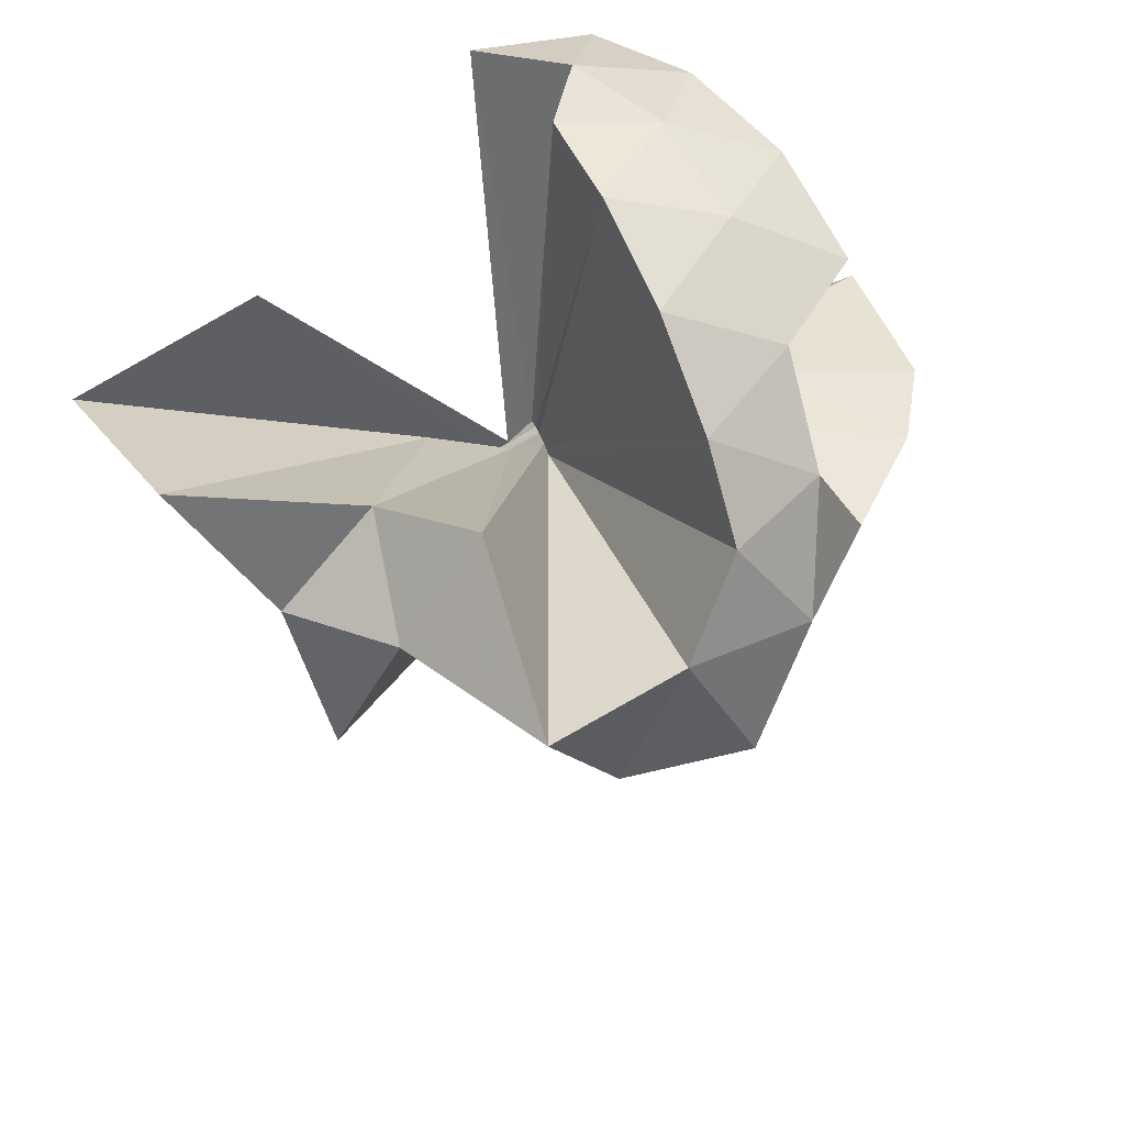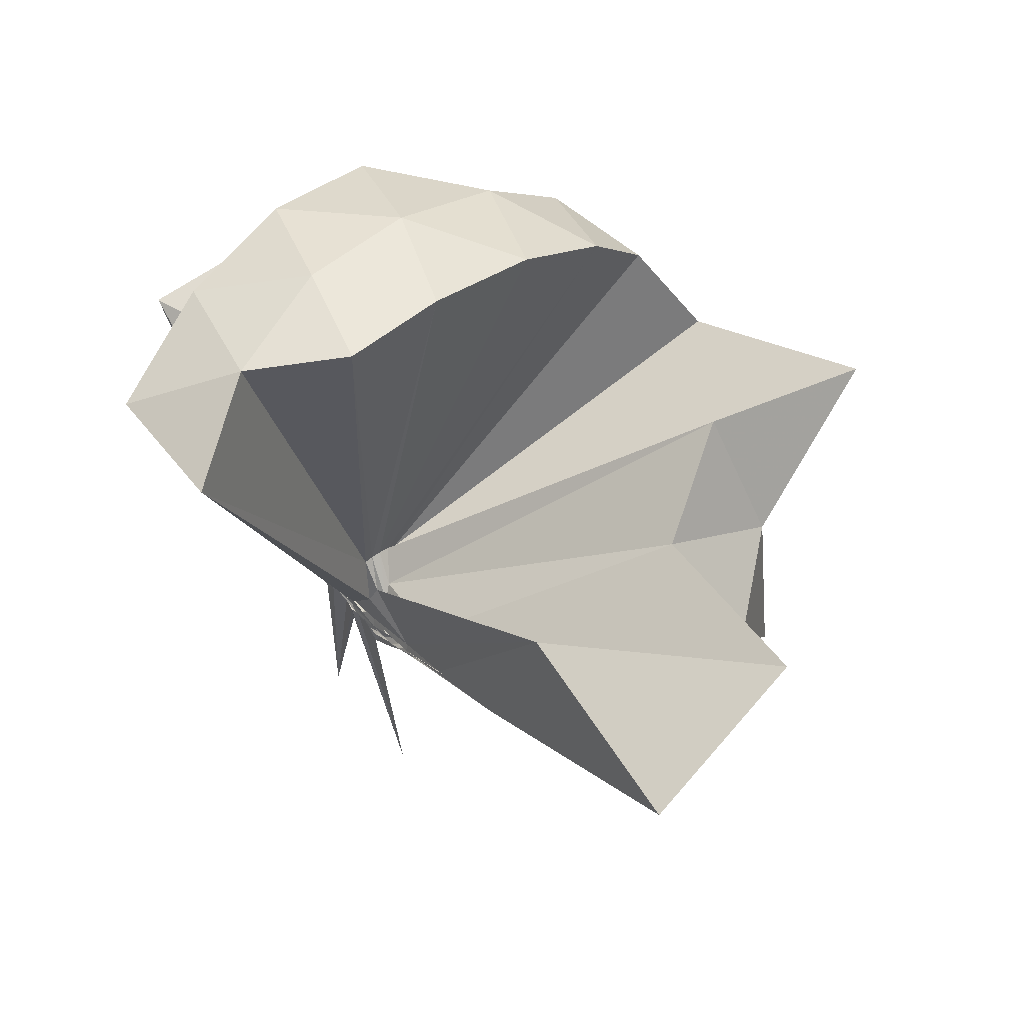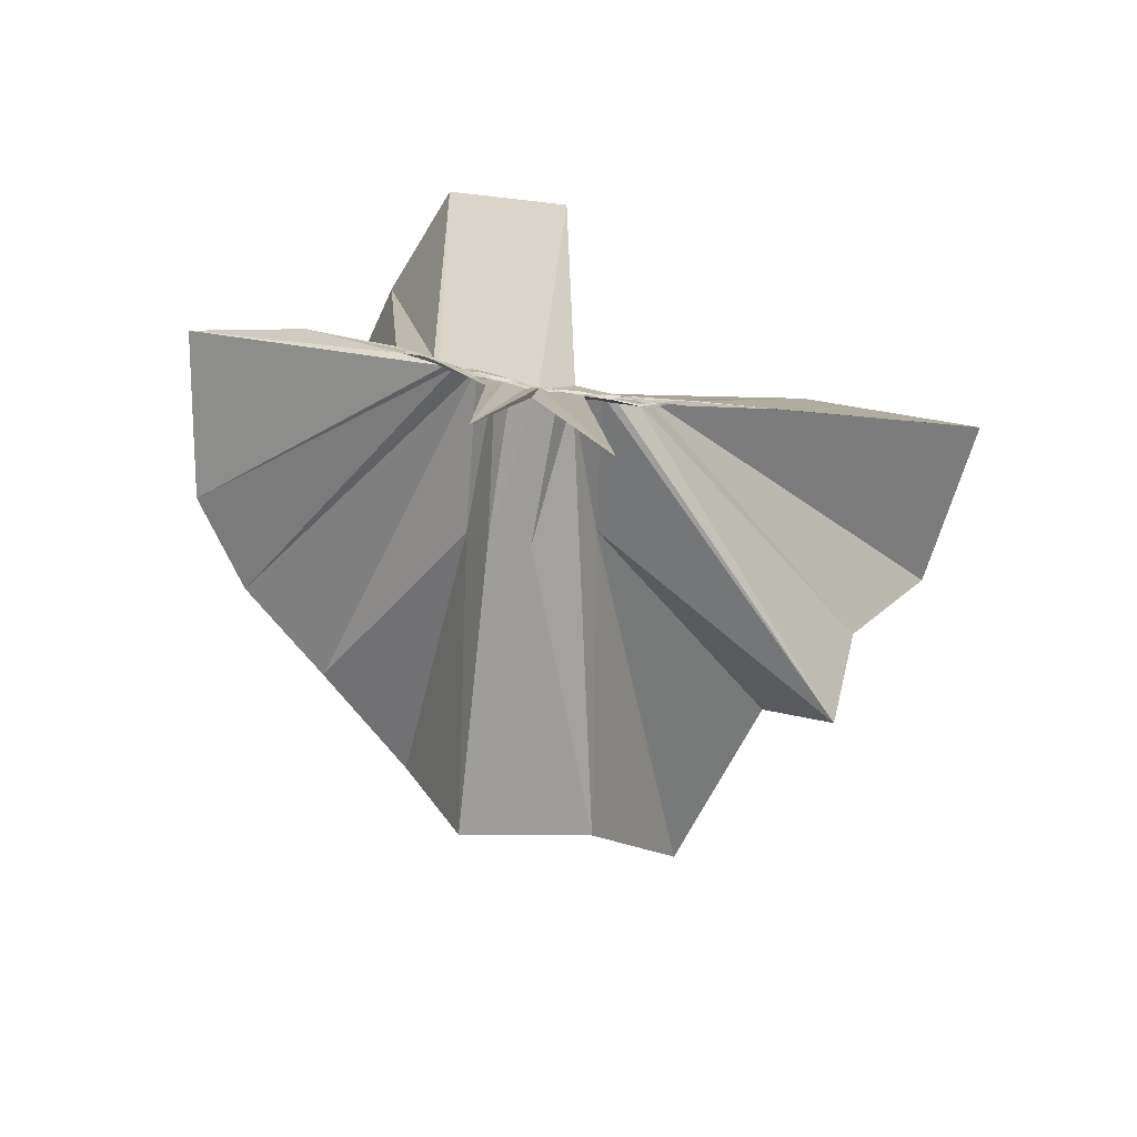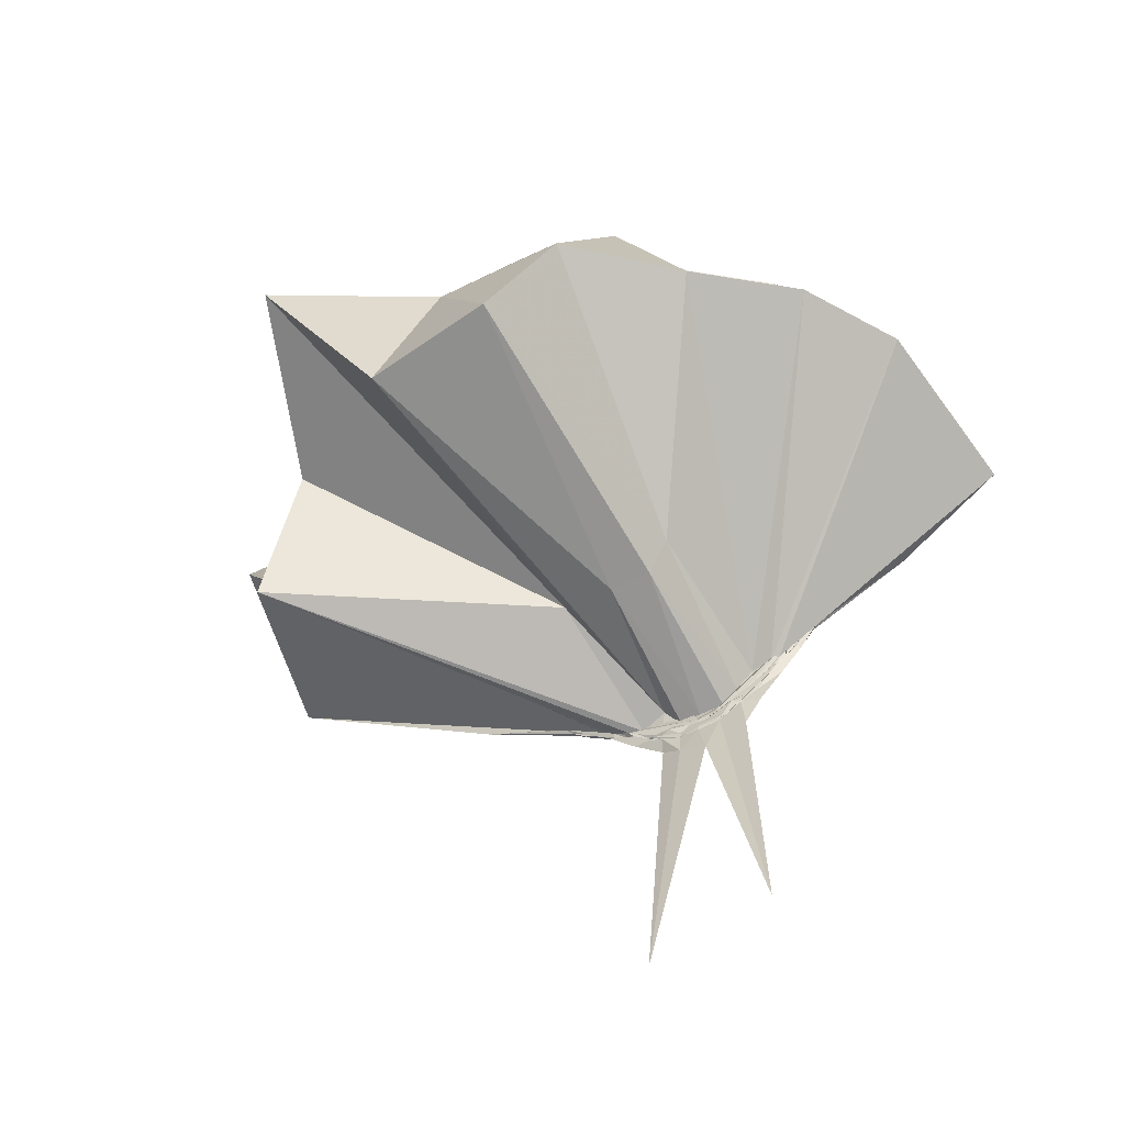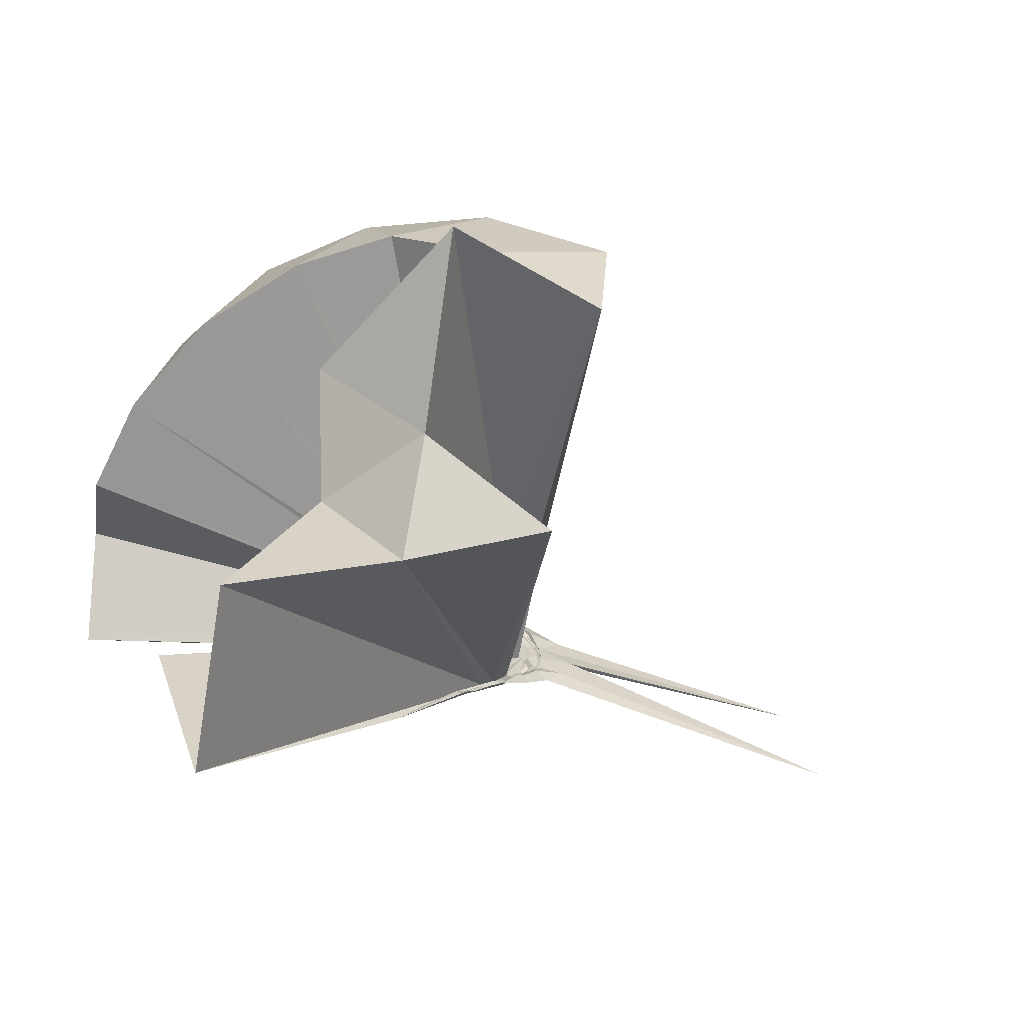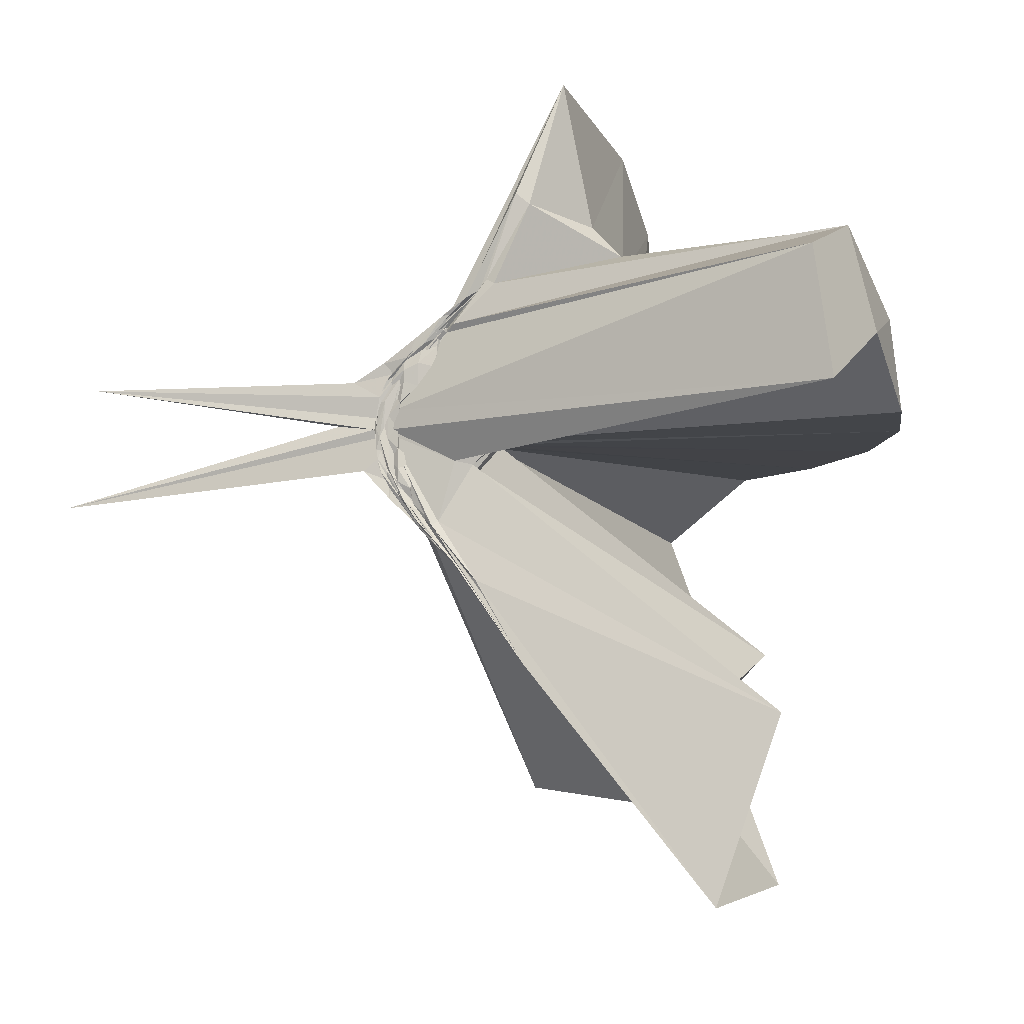
<metadata>
{"format":"obj","ext":"obj","renderer":"f3d","projection":"perspective","resolution":1024,"background":"white","views":[{"elev":47.8,"azim":63.9,"up":"+Z"},{"elev":64.1,"azim":-40.9,"up":"+Z"},{"elev":-78.6,"azim":-100.1,"up":"+Z"},{"elev":-60.1,"azim":116.7,"up":"+Z"},{"elev":-67.3,"azim":70.7,"up":"+Y"},{"elev":-8.6,"azim":-75.2,"up":"+Y"}]}
</metadata>
<code>
v -0.9134 -0.1002 1.102
v -1.007 -0.1001 -0.09806
v -0.0601 -0.09858 0.6082
v -0.1272 0.129 0.6627
v -0.5524 0.1841 0.4293
v -0.6696 0.3128 0.4176
v -0.8491 0.3869 0.3842
v -0.9962 0.414 0.2694
v -0.9964 0.2421 0.1676
v -0.9906 0.1342 0.07251
v -1 0.1272 0.06443
v -1.002 -0.003064 -0.04261
v -0.9984 -0.08533 -0.06017
v -0.9992 -0.1049 -0.0622
v -1.002 -0.3038 0.02297
v -1.007 -0.3275 0.03985
v -1.007 -0.4576 0.1451
v -0.9963 -1.19 0.6854
v -0.5837 -1.139 0.7594
v -0.5139 -0.7133 0.5943
v -0.2666 -0.5752 0.6869
v -0.876 -0.1325 0.1558
v 0.01926 0.04992 0.3943
v -0.173 0.2816 0.3948
v -0.3428 0.4982 0.4141
v -0.5429 0.6416 0.3921
v -0.938 0.7118 0.3369
v -1.001 0.4404 0.2384
v -0.9948 0.2189 0.1504
v -1.004 0.126 0.05329
v -0.9995 0.09579 0.02827
v -0.9986 -0.06439 -0.06643
v -0.9975 -0.1011 -0.06605
v -0.9961 -0.2773 -0.005008
v -0.998 -0.3145 0.0227
v -0.9998 -0.437 0.1213
v -1.007 -0.6483 0.2547
v -1.007 -0.3383 0.04749
v -0.4908 -0.9435 0.4007
v -0.2637 -0.7692 0.4323
v 0.162 -0.636 0.5151
v 0.01926 -0.245 0.3955
v -0.6299 0.001876 0.1023
v -1.003 0.04061 0.04718
v -0.9977 0.09088 0.04975
v -0.9973 0.1127 0.05238
v -0.9998 0.2098 0.1244
v -1.008 0.1984 0.121
v -1.002 0.1195 0.03765
v -1.001 0.09489 0.01638
v -1.001 0.04696 -0.01965
v -1.001 -0.09622 -0.07687
v -1.004 -0.194 -0.06214
v -1.008 -0.2672 -0.02644
v -1.004 -0.3107 3.737e-05
v -1.008 -0.4142 0.09226
v -0.9974 -0.4221 0.09389
v -1.002 -0.3141 0.02242
v -0.3373 -0.8989 0.1141
v -0.6858 -0.2836 0.1031
v 0.02252 -0.402 0.114
v 0.07289 -0.09919 0.1078
v -1.005 -0.001618 0.005024
v -1.007 0.05235 0.007373
v -1.001 0.08258 0.01343
v -1.009 0.09592 0.0203
v -1.009 0.1591 0.06571
v -0.9936 0.09737 0.0142
v -1.009 0.07481 -0.01176
v -0.9959 0.03071 -0.0462
v -1.004 -0.03373 -0.07365
v -1.006 -0.118 -0.08564
v -0.9961 -0.2136 -0.06458
v -1.003 -0.2623 -0.0351
v -0.9908 -0.3613 0.03256
v -1.002 -0.3745 0.04952
v -1.009 -0.2918 -0.003623
v -0.9931 -0.2748 -0.008455
v -1.004 -0.2398 -0.01191
v -0.9858 -0.1775 -0.0009343
v -0.6401 -0.1446 0.009456
v -0.6394 -0.04852 0.01001
v -1.006 0.01086 -0.02772
v -1.008 0.03584 -0.02788
v -1.005 0.058 -0.02649
v -1.007 0.06687 -0.01724
v -1.007 0.1107 0.0005198
v -0.9983 0.05504 -0.03818
v -1.004 0.01394 -0.07077
v -1 -0.03699 -0.08924
v -1.004 -0.09844 -0.09483
v -1.003 -0.1531 -0.09567
v -1.009 -0.2015 -0.08008
v -1.001 -0.2425 -0.05855
v -0.9915 -0.3248 0.0008317
v -0.9934 -0.2559 -0.0364
v -1.004 -0.2479 -0.04215
v -1.006 -0.2233 -0.04143
v -1.007 -0.1929 -0.04079
v -1.003 -0.1447 -0.04303
v -1.001 -0.09661 -0.04331
v -1.005 -0.03896 -0.03725
v -0.2041 -0.09899 0.7996
v -0.318 0.1486 0.8607
v -0.497 0.3953 0.8592
v -0.8278 0.3189 0.4484
v -1.005 0.2293 0.1873
v -1.006 0.1392 0.09062
v -0.9907 0.1232 0.07041
v -0.9989 -0.05504 -0.05435
v -0.9978 -0.09978 -0.06338
v -0.9968 -0.1097 -0.06541
v -0.9984 -0.3186 0.05384
v -0.9732 -0.7662 0.8308
v -0.9818 -0.3907 0.2319
v -0.9489 -0.1962 0.1387
v -0.8974 -0.1338 0.1739
v -0.421 -0.09987 0.9696
v -0.5765 0.1473 1.009
v -0.7591 0.3727 0.9678
v -1.043 0.3003 1.007
v -1.315 0.1938 0.9643
v -1.331 -0.1014 1.006
v -1 -0.18 0.09314
v -0.979 -0.1872 0.1306
v -0.9779 -0.2188 0.1204
v -0.9239 -0.1345 0.1869
v -0.6798 -0.1002 1.073
v -0.8424 0.1277 1.073
v -1.106 0.04037 1.072
v -0.9667 -0.1323 0.1872
v -0.9462 -0.1317 0.186
v -0.9938 -0.01435 -0.05197
v -1.002 0.0103 -0.05951
v -0.9968 0.03072 -0.05497
v -1.001 0.05613 -0.07825
v -0.9913 0.008579 -0.07593
v -1.001 -0.04347 -0.09896
v -0.9956 -0.1002 -0.1002
v -1.002 -0.1508 -0.1
v -0.9939 -0.1919 -0.08762
v -1.003 -0.262 -0.06152
v -0.9979 -0.2188 -0.06676
v -1.001 -0.196 -0.07026
v -0.993 -0.1733 -0.06393
v -1 -0.1199 -0.06809
v -1.001 -0.0677 -0.06627
v -0.9996 -0.04103 -0.08223
v -1.004 -0.02337 -0.08657
v -0.9989 0.01367 -0.1511
v -0.9993 -0.04863 -0.09949
v -0.9981 -0.1012 -0.1053
v -0.9995 -0.1505 -0.155
v -1.009 -0.1963 -0.1226
v -1.006 -0.1681 -0.08971
v -1.003 -0.1486 -0.08253
v -0.9993 -0.09915 -0.08775
v -1 -0.07185 -0.09669
v -1.006 0.02608 -0.7916
v -0.9952 -0.08673 -0.1875
v -1.005 -0.2539 -0.8636
v -1.001 -0.1197 -0.0974
f 3 23 4
f 4 23 24
f 4 24 5
f 5 24 25
f 5 25 6
f 6 25 26
f 6 26 7
f 7 26 27
f 7 27 8
f 8 27 28
f 8 28 9
f 9 28 29
f 9 29 10
f 10 29 30
f 10 30 11
f 11 30 31
f 11 31 12
f 12 31 32
f 12 32 13
f 13 32 33
f 13 33 14
f 14 33 34
f 14 34 15
f 15 34 35
f 15 35 16
f 16 35 36
f 16 36 17
f 17 36 37
f 17 37 18
f 18 37 38
f 18 38 19
f 19 38 39
f 19 39 20
f 20 39 40
f 20 40 21
f 21 40 41
f 21 41 22
f 22 41 42
f 22 42 3
f 3 42 23
f 23 43 24
f 24 43 44
f 24 44 25
f 25 44 45
f 25 45 26
f 26 45 46
f 26 46 27
f 27 46 47
f 27 47 28
f 28 47 48
f 28 48 29
f 29 48 49
f 29 49 30
f 30 49 50
f 30 50 31
f 31 50 51
f 31 51 32
f 32 51 52
f 32 52 33
f 33 52 53
f 33 53 34
f 34 53 54
f 34 54 35
f 35 54 55
f 35 55 36
f 36 55 56
f 36 56 37
f 37 56 57
f 37 57 38
f 38 57 58
f 38 58 39
f 39 58 59
f 39 59 40
f 40 59 60
f 40 60 41
f 41 60 61
f 41 61 42
f 42 61 62
f 42 62 23
f 23 62 43
f 43 63 44
f 44 63 64
f 44 64 45
f 45 64 65
f 45 65 46
f 46 65 66
f 46 66 47
f 47 66 67
f 47 67 48
f 48 67 68
f 48 68 49
f 49 68 69
f 49 69 50
f 50 69 70
f 50 70 51
f 51 70 71
f 51 71 52
f 52 71 72
f 52 72 53
f 53 72 73
f 53 73 54
f 54 73 74
f 54 74 55
f 55 74 75
f 55 75 56
f 56 75 76
f 56 76 57
f 57 76 77
f 57 77 58
f 58 77 78
f 58 78 59
f 59 78 79
f 59 79 60
f 60 79 80
f 60 80 61
f 61 80 81
f 61 81 62
f 62 81 82
f 62 82 43
f 43 82 63
f 63 83 64
f 64 83 84
f 64 84 65
f 65 84 85
f 65 85 66
f 66 85 86
f 66 86 67
f 67 86 87
f 67 87 68
f 68 87 88
f 68 88 69
f 69 88 89
f 69 89 70
f 70 89 90
f 70 90 71
f 71 90 91
f 71 91 72
f 72 91 92
f 72 92 73
f 73 92 93
f 73 93 74
f 74 93 94
f 74 94 75
f 75 94 95
f 75 95 76
f 76 95 96
f 76 96 77
f 77 96 97
f 77 97 78
f 78 97 98
f 78 98 79
f 79 98 99
f 79 99 80
f 80 99 100
f 80 100 81
f 81 100 101
f 81 101 82
f 82 101 102
f 82 102 63
f 63 102 83
f 103 104 118
f 104 119 118
f 104 105 119
f 105 120 119
f 105 106 120
f 106 107 120
f 107 121 120
f 107 108 121
f 108 122 121
f 108 109 122
f 109 110 122
f 110 123 122
f 110 111 123
f 111 124 123
f 111 112 124
f 112 113 124
f 113 125 124
f 113 114 125
f 114 126 125
f 114 115 126
f 115 116 126
f 116 127 126
f 116 117 127
f 117 118 127
f 117 103 118
f 118 119 128
f 119 129 128
f 119 120 129
f 120 121 129
f 121 130 129
f 121 122 130
f 122 123 130
f 123 131 130
f 123 124 131
f 124 125 131
f 125 132 131
f 125 126 132
f 126 127 132
f 127 128 132
f 127 118 128
f 133 148 134
f 134 148 149
f 134 149 135
f 135 149 150
f 135 150 136
f 136 150 137
f 137 150 151
f 137 151 138
f 138 151 152
f 138 152 139
f 139 152 140
f 140 152 153
f 140 153 141
f 141 153 154
f 141 154 142
f 142 154 143
f 143 154 155
f 143 155 144
f 144 155 156
f 144 156 145
f 145 156 146
f 146 156 157
f 146 157 147
f 147 157 148
f 147 148 133
f 148 158 149
f 149 158 159
f 149 159 150
f 150 159 151
f 151 159 160
f 151 160 152
f 152 160 153
f 153 160 161
f 153 161 154
f 154 161 155
f 155 161 162
f 155 162 156
f 156 162 157
f 157 162 158
f 157 158 148
f 3 4 103
f 103 4 104
f 4 5 104
f 104 5 105
f 5 6 105
f 105 6 106
f 6 7 106
f 7 8 106
f 106 8 107
f 8 9 107
f 107 9 108
f 9 10 108
f 108 10 109
f 10 11 109
f 11 12 109
f 109 12 110
f 12 13 110
f 110 13 111
f 13 14 111
f 111 14 112
f 14 15 112
f 15 16 112
f 112 16 113
f 16 17 113
f 113 17 114
f 17 18 114
f 114 18 115
f 18 19 115
f 19 20 115
f 115 20 116
f 20 21 116
f 116 21 117
f 21 22 117
f 117 22 103
f 22 3 103
f 83 133 84
f 84 133 134
f 84 134 85
f 85 134 135
f 85 135 86
f 86 135 136
f 86 136 87
f 87 136 88
f 88 136 137
f 88 137 89
f 89 137 138
f 89 138 90
f 90 138 139
f 90 139 91
f 91 139 92
f 92 139 140
f 92 140 93
f 93 140 141
f 93 141 94
f 94 141 142
f 94 142 95
f 95 142 96
f 96 142 143
f 96 143 97
f 97 143 144
f 97 144 98
f 98 144 145
f 98 145 99
f 99 145 100
f 100 145 146
f 100 146 101
f 101 146 147
f 101 147 102
f 102 147 133
f 102 133 83
f 128 129 1
f 129 130 1
f 130 131 1
f 131 132 1
f 132 128 1
f 159 158 2
f 160 159 2
f 161 160 2
f 162 161 2
f 158 162 2

</code>
